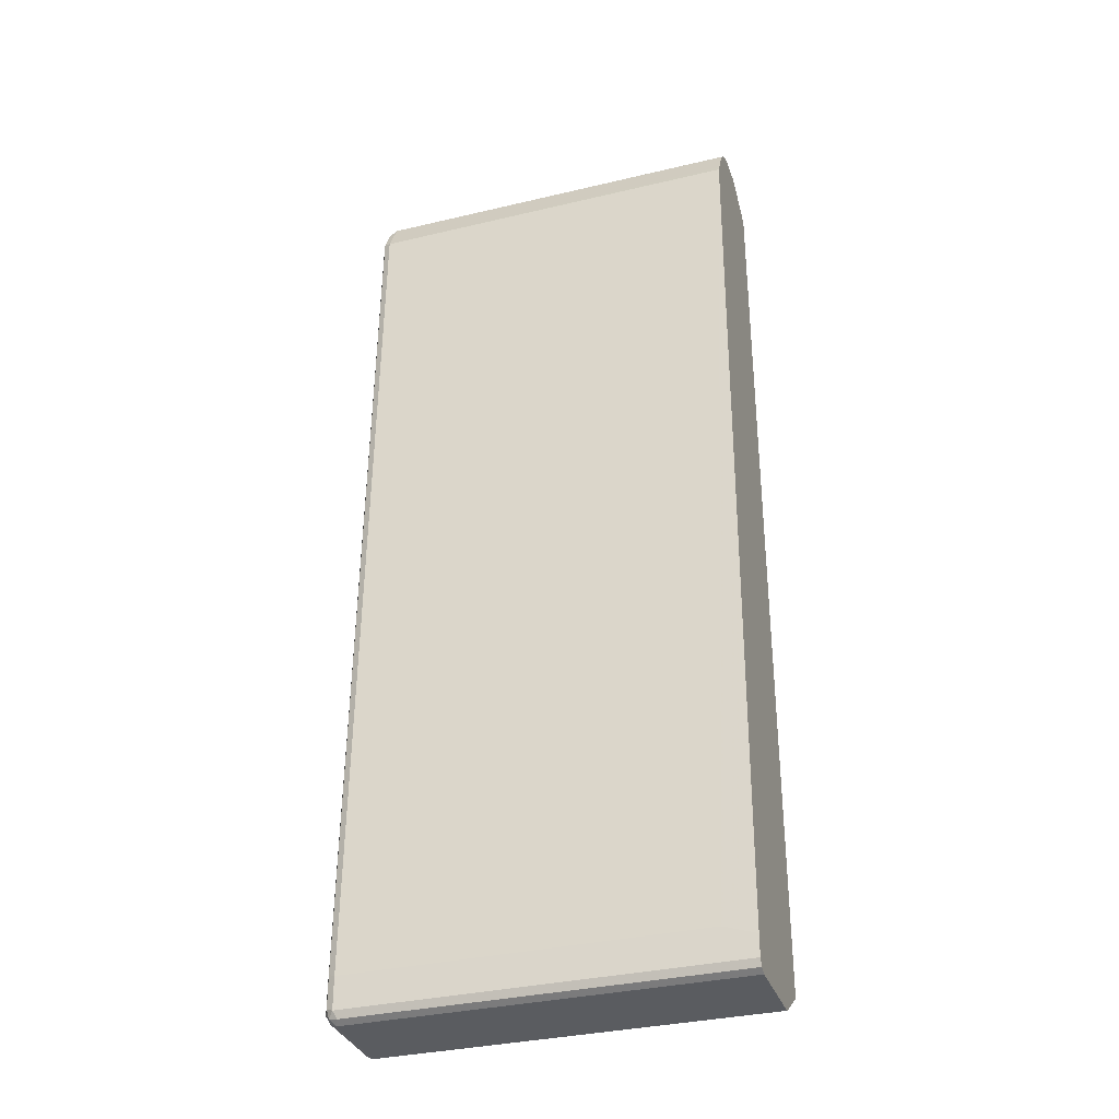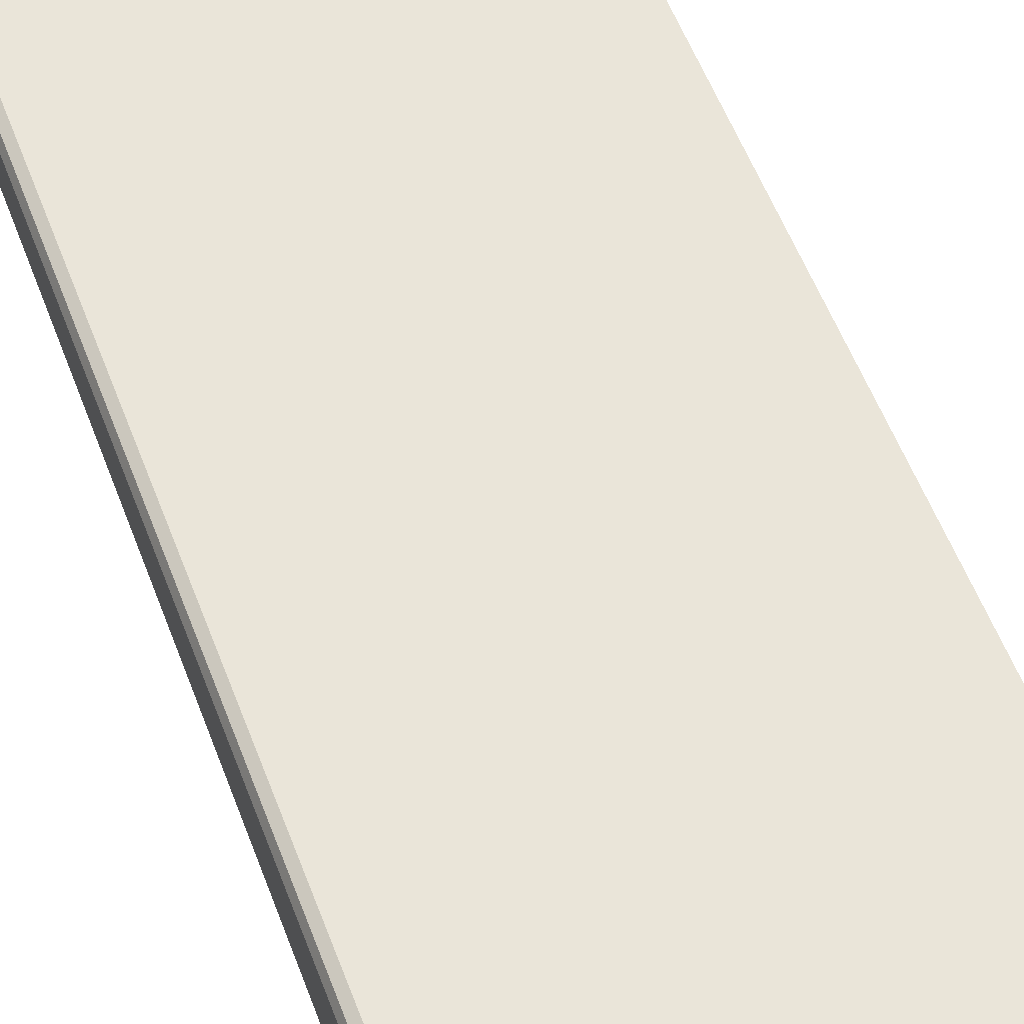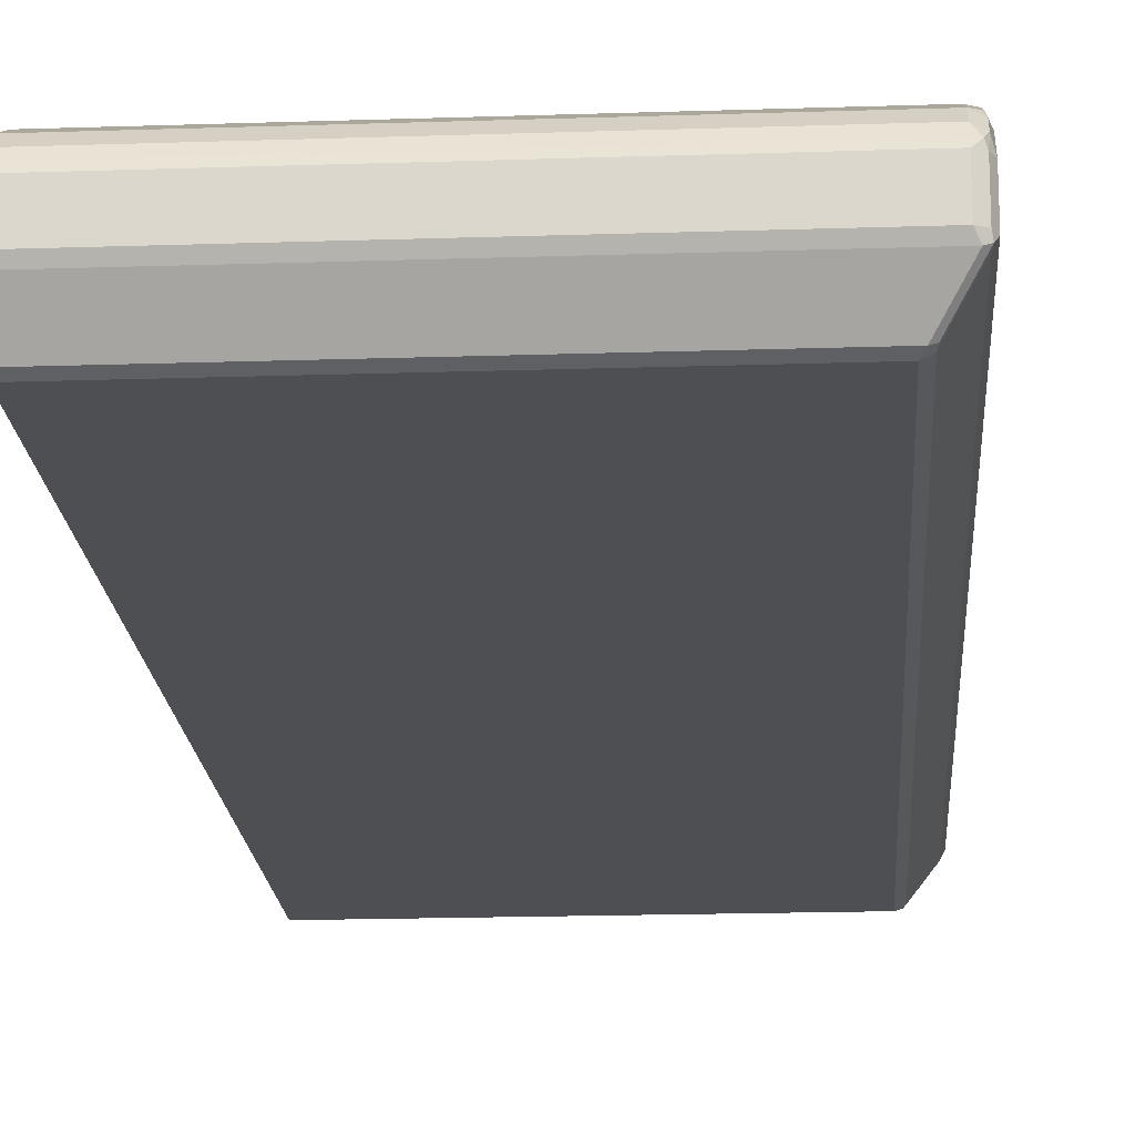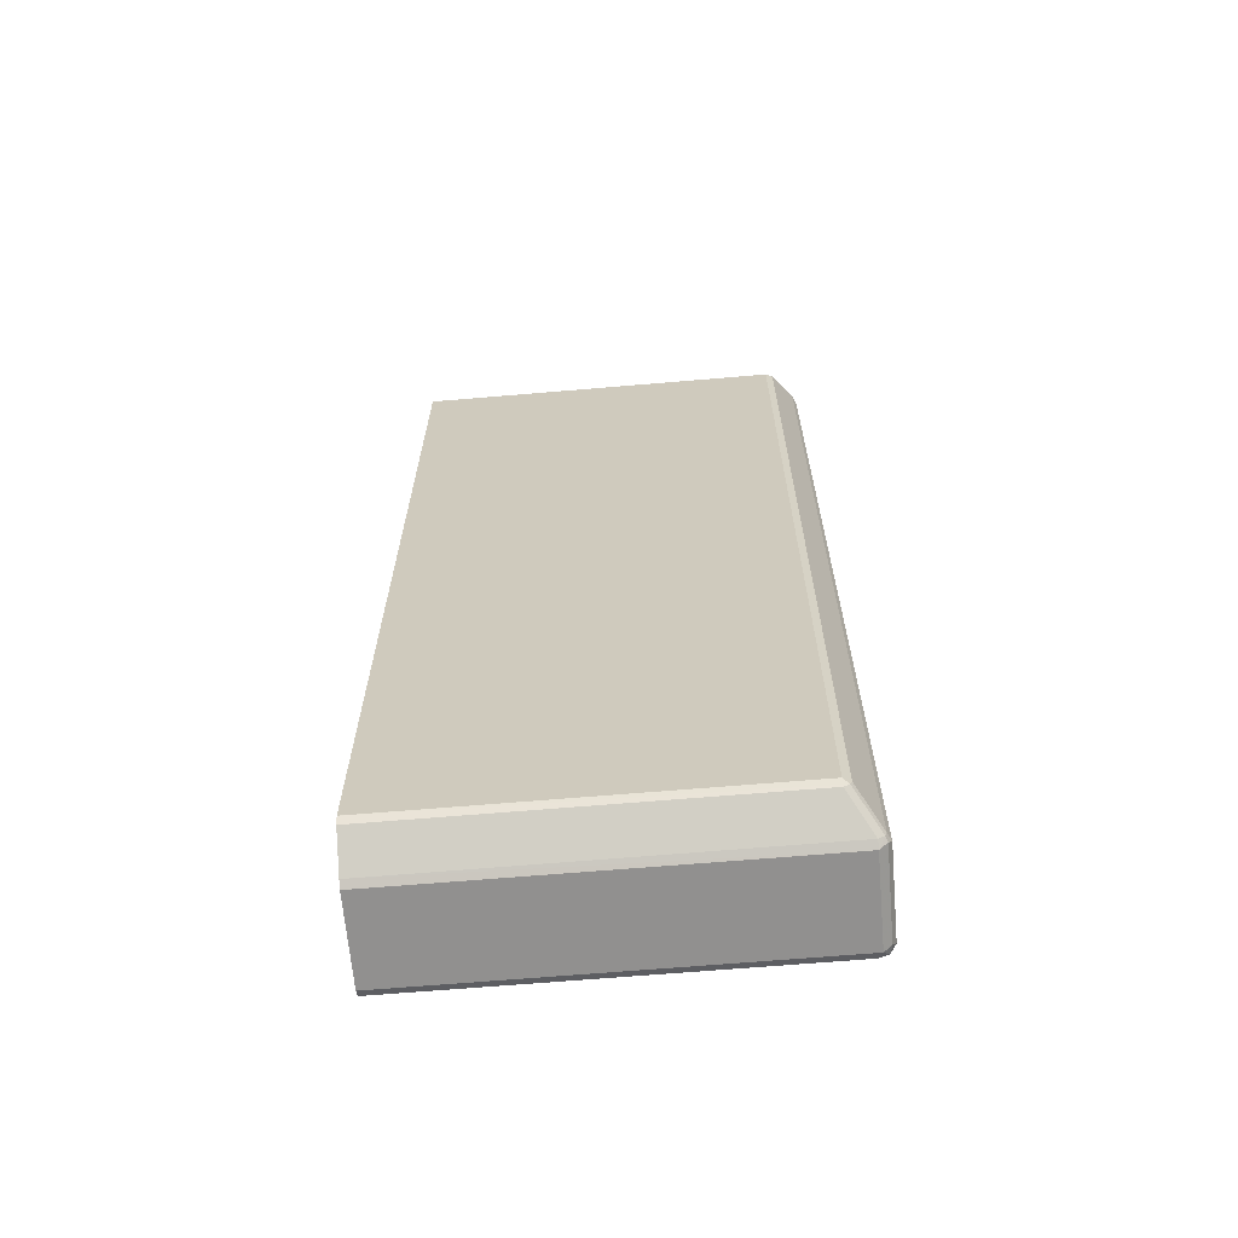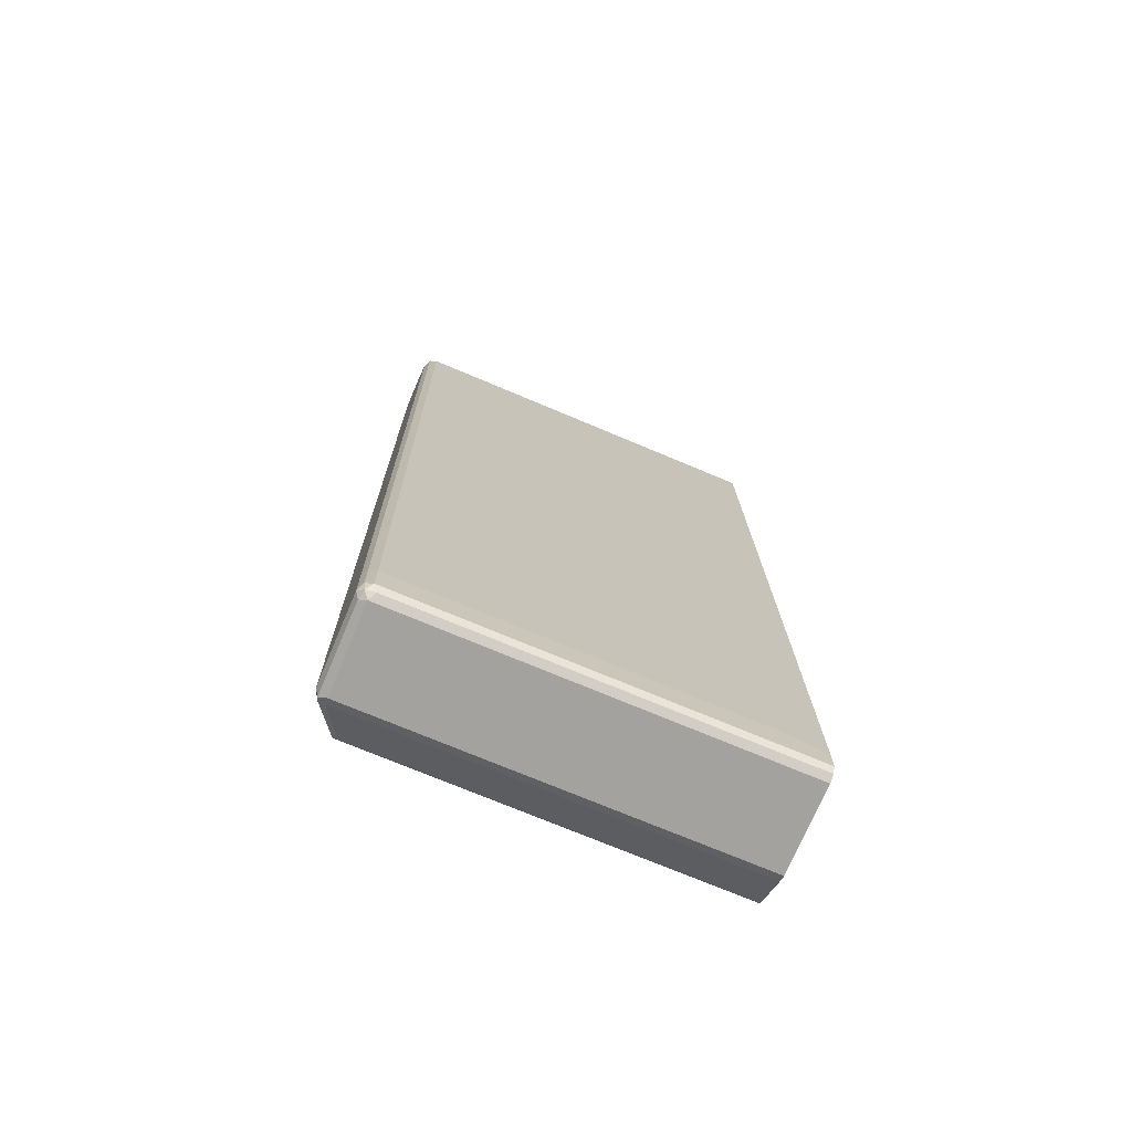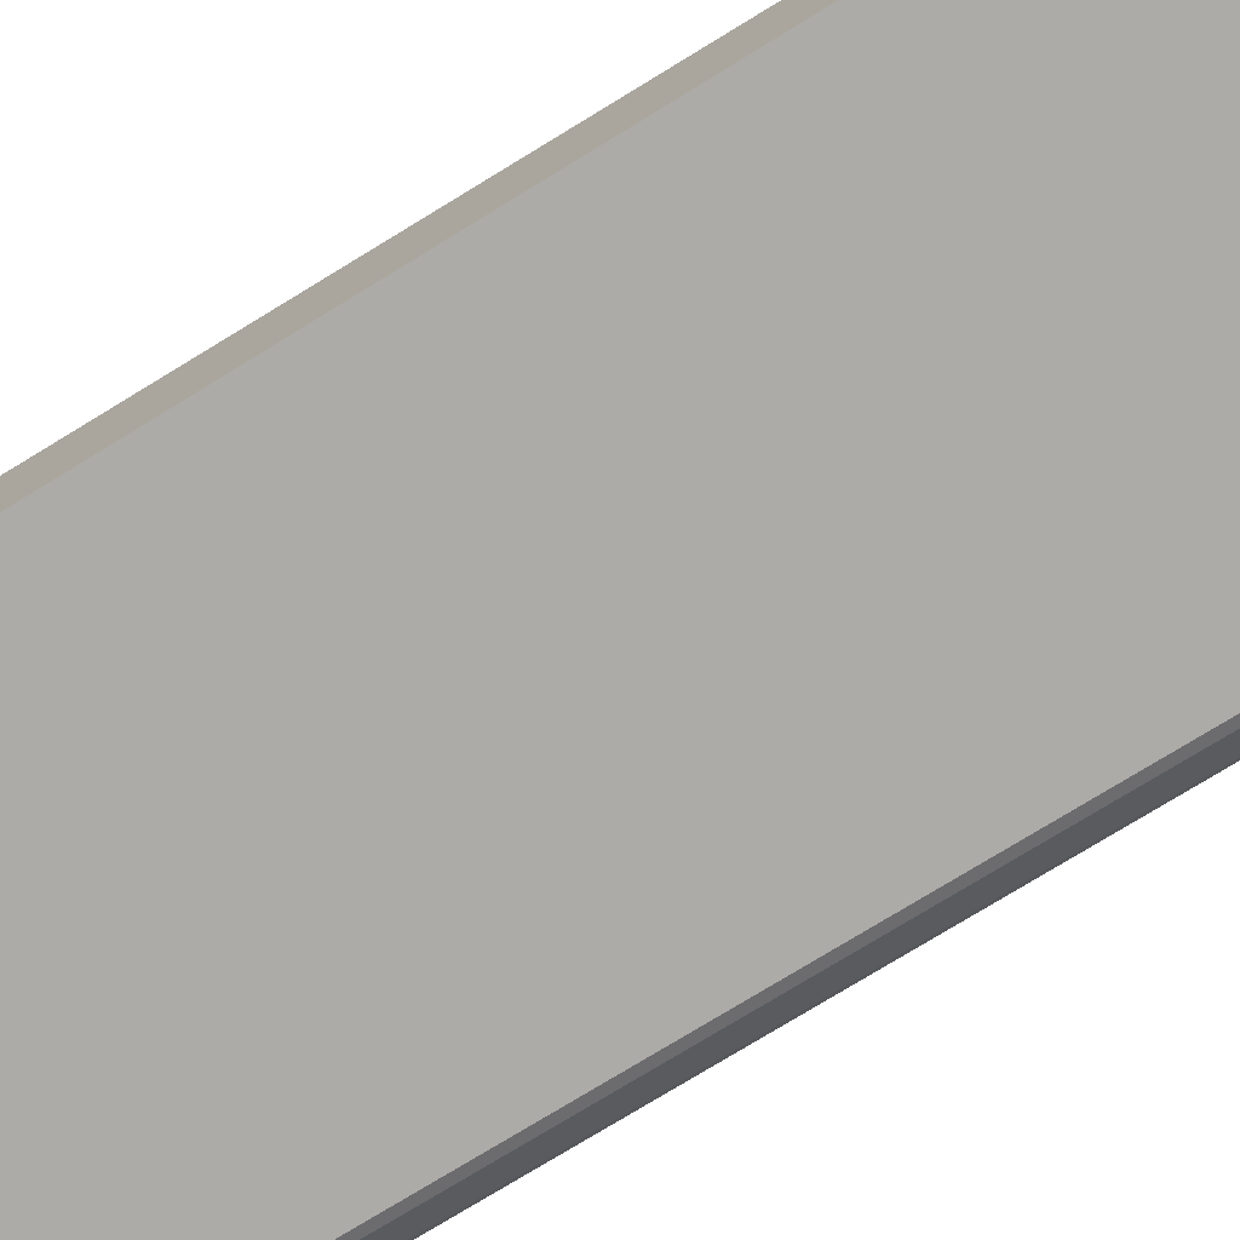
<metadata>
{"format":"obj","ext":"obj","renderer":"f3d","projection":"perspective","resolution":1024,"background":"white","views":[{"elev":-33.7,"azim":-162.0,"up":"+Z"},{"elev":59.2,"azim":159.1,"up":"+Y"},{"elev":-18.1,"azim":3.7,"up":"+Y"},{"elev":-65.7,"azim":4.9,"up":"+Z"},{"elev":-72.6,"azim":157.1,"up":"+Z"},{"elev":-76.5,"azim":-58.5,"up":"+Y"}]}
</metadata>
<code>
v -0.1236 -0.1239 0.8144
v -0.1236 -0.07084 0.8144
v -0.1236 -0.1357 0.8083
v 0.5134 -0.1239 0.8144
v 0.5134 -0.07084 0.8144
v -0.1236 -0.05881 0.8083
v 0.5193 -0.1357 0.8083
v -0.1236 -0.1888 0.7729
v 0.5266 -0.1328 0.8055
v 0.5252 -0.1239 0.8083
v 0.5222 -0.06198 0.8099
v 0.5134 -0.04723 0.8024
v -0.1236 -0.04723 0.8024
v 0.4839 -0.1888 0.7729
v -0.1236 -0.1947 0.7611
v 0.5252 -0.07084 0.8083
v 0.4913 -0.1859 0.7701
v 0.5252 -0.1357 0.7965
v 0.5311 -0.1239 0.7965
v 0.5311 -0.07084 0.7965
v 0.5266 -0.05313 0.7988
v 0.5134 -0.02952 0.7847
v -0.1236 -0.02952 0.7847
v 0.478 -0.1947 0.7611
v -0.1236 -0.1947 -0.7611
v 0.4898 -0.1888 0.7611
v 0.5252 -0.1357 -0.7965
v 0.5311 -0.1239 -0.7965
v 0.5311 -0.03542 0.7611
v 0.5266 -0.03542 0.7811
v -0.1236 -0.02941 0.7846
v 0.5222 -0.02657 0.7745
v 0.5134 -6.94e-06 0.7257
v 0.478 -0.1947 -0.7611
v -0.1236 -0.1946 -0.7615
v 0.4898 -0.1888 -0.7611
v 0.5222 -0.1372 -0.8055
v 0.5252 -0.1298 -0.8083
v 0.5311 0.0177 -0.7965
v 0.5311 -0.01771 0.7257
v 0.5252 -0.02362 0.767
v -0.1236 -0.005797 0.7374
v 0.5222 -0.008861 0.7391
v -0.1236 -6.94e-06 0.7257
v 0.5252 -0.005909 0.7316
v 0.5134 0.03541 -0.7434
v 0.4868 -0.1903 -0.7701
v -0.1236 -0.1888 -0.7729
v 0.5134 -0.1357 -0.8083
v 0.5134 -0.1239 -0.8144
v 0.478 -0.1888 -0.7729
v 0.5252 0.0118 -0.8083
v 0.5222 0.02655 -0.8055
v 0.5252 0.02951 -0.7906
v 0.5311 0.0177 -0.7434
v -0.0708 0.03541 -0.7434
v -0.1236 0.03541 -0.7611
v 0.5252 0.02951 -0.7375
v 0.5134 0.03541 -0.7965
v -0.1236 -0.1886 -0.7731
v -0.1236 -0.1355 -0.8085
v -0.1236 -0.1239 -0.8144
v 0.5134 0.0177 -0.8144
v 0.5075 0.02951 -0.8083
v -0.1236 0.03541 -0.7965
v -0.1236 0.0177 -0.8144
v -0.1236 0.02951 -0.8083
f 1 2 6
f 36 47 37
f 35 48 47
f 34 47 36
f 34 35 47
f 33 56 44
f 33 46 56
f 33 58 46
f 33 45 58
f 33 43 45
f 33 44 42
f 32 45 43
f 32 41 45
f 30 41 32
f 29 41 30
f 29 45 41
f 29 40 45
f 28 52 39
f 28 38 52
f 28 37 38
f 27 37 28
f 27 36 37
f 25 35 34
f 24 36 26
f 24 34 36
f 22 42 31
f 22 33 42
f 22 43 33
f 22 32 43
f 22 30 32
f 37 49 50
f 22 31 23
f 37 50 38
f 37 51 49
f 63 67 64
f 63 66 67
f 59 67 65
f 59 64 67
f 53 64 59
f 53 63 64
f 53 59 54
f 52 63 53
f 50 66 63
f 50 62 66
f 50 61 62
f 49 60 61
f 49 51 60
f 49 61 50
f 48 60 51
f 47 48 51
f 46 57 56
f 46 65 57
f 46 59 65
f 46 58 54
f 44 56 57
f 40 58 45
f 40 55 58
f 39 58 55
f 39 54 58
f 39 53 54
f 39 52 53
f 38 63 52
f 38 50 63
f 37 47 51
f 20 30 21
f 46 54 59
f 19 29 20
f 4 11 5
f 4 10 11
f 4 9 10
f 4 7 9
f 3 14 7
f 3 8 14
f 2 5 6
f 1 5 2
f 1 4 5
f 1 7 4
f 1 3 7
f 1 8 3
f 1 15 8
f 1 25 15
f 1 35 25
f 1 48 35
f 1 60 48
f 1 61 60
f 1 66 62
f 1 67 66
f 1 65 67
f 1 57 65
f 1 44 57
f 1 42 44
f 1 31 42
f 1 23 31
f 1 13 23
f 1 6 13
f 20 29 30
f 5 11 6
f 6 11 12
f 1 62 61
f 7 14 17
f 19 40 29
f 6 12 13
f 19 55 40
f 19 39 55
f 19 28 39
f 18 28 19
f 18 27 28
f 18 26 36
f 17 24 26
f 16 20 21
f 15 34 24
f 15 25 34
f 14 24 17
f 12 23 13
f 12 22 23
f 18 36 27
f 12 21 30
f 8 15 24
f 12 30 22
f 7 17 9
f 8 24 14
f 9 16 10
f 9 26 18
f 9 18 19
f 9 17 26
f 9 19 20
f 9 20 16
f 10 16 11
f 11 16 21
f 11 21 12

</code>
